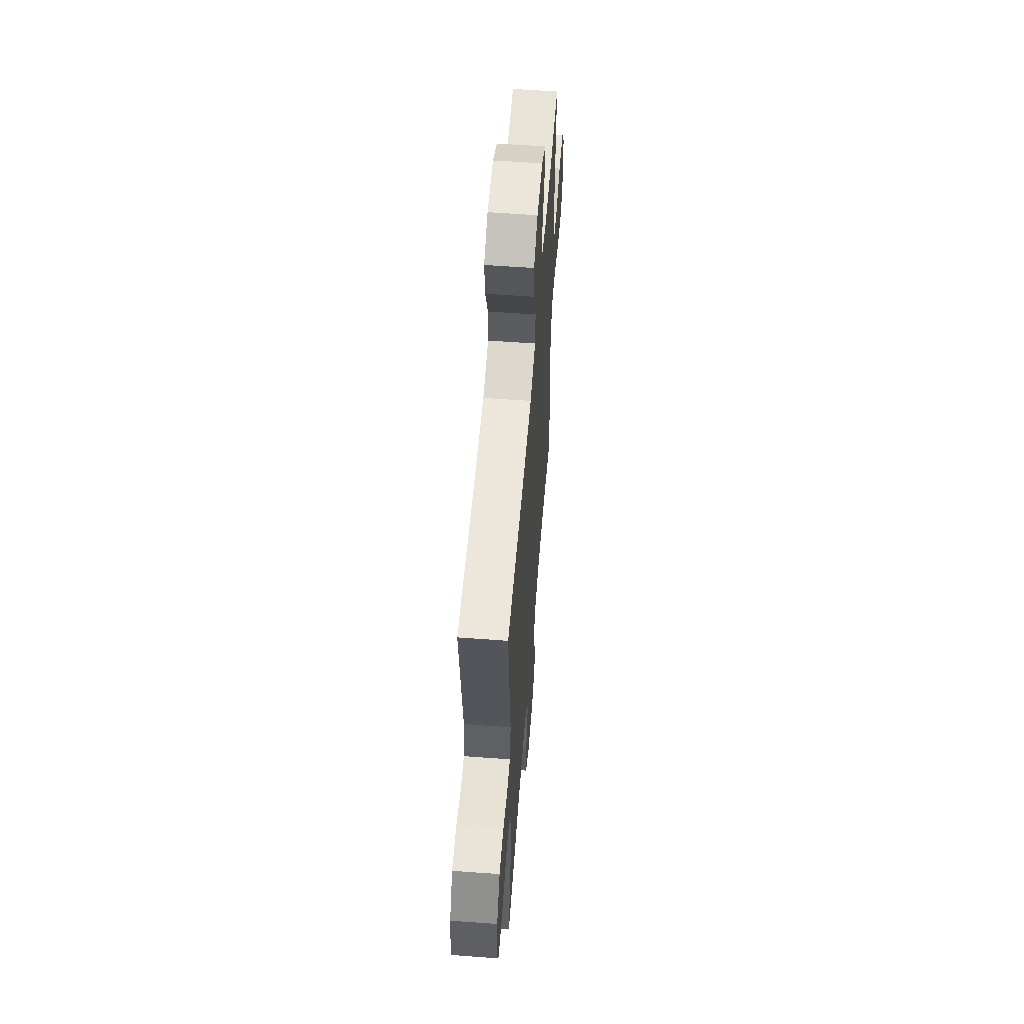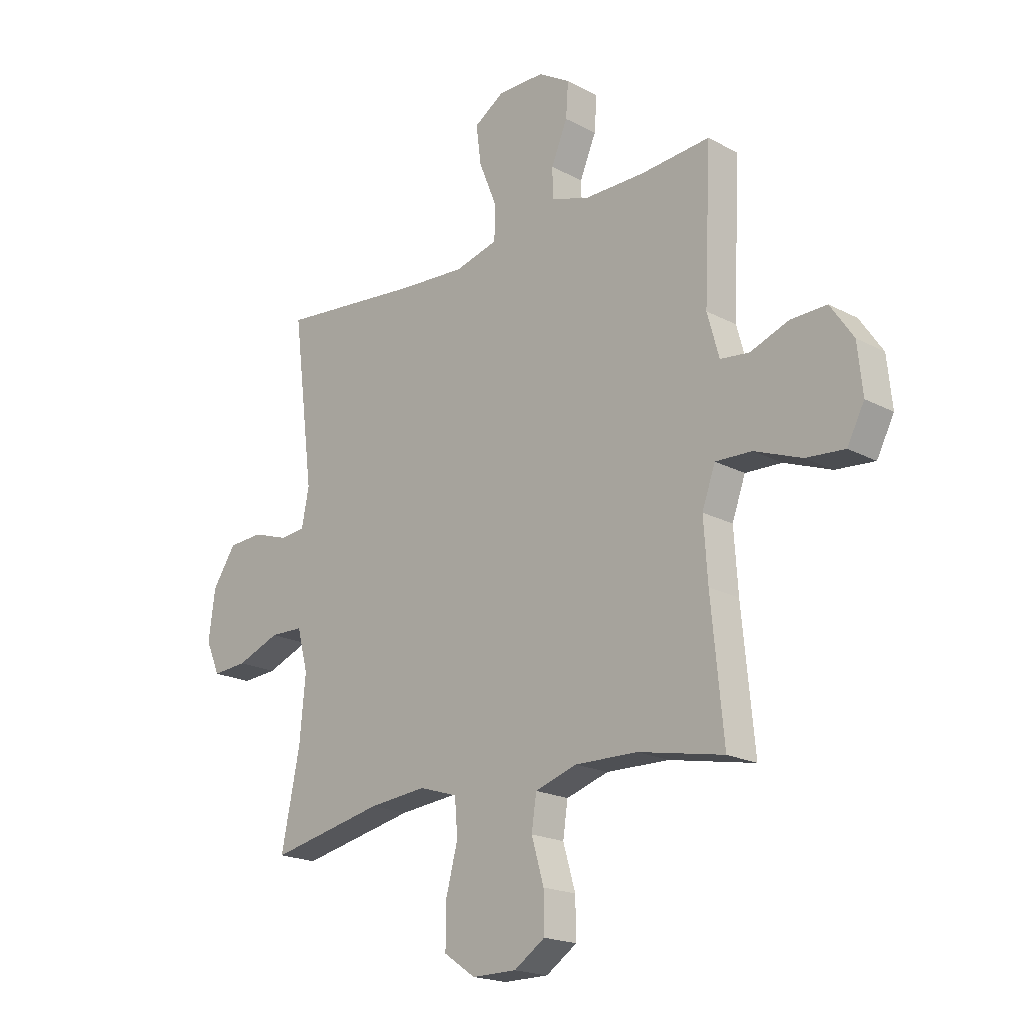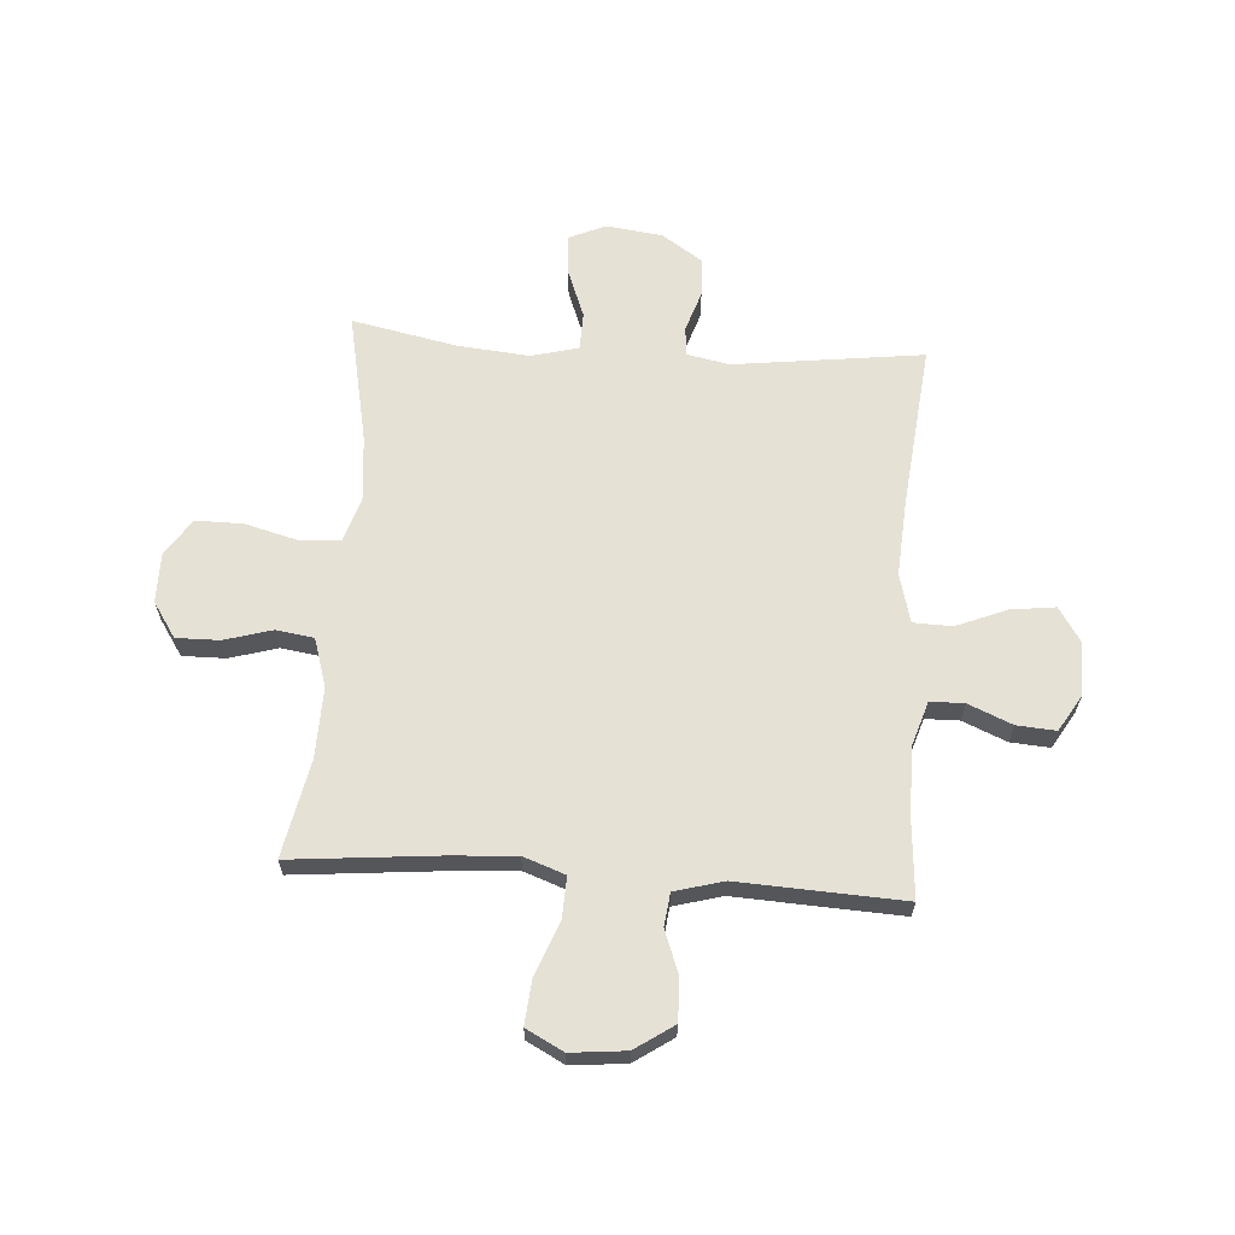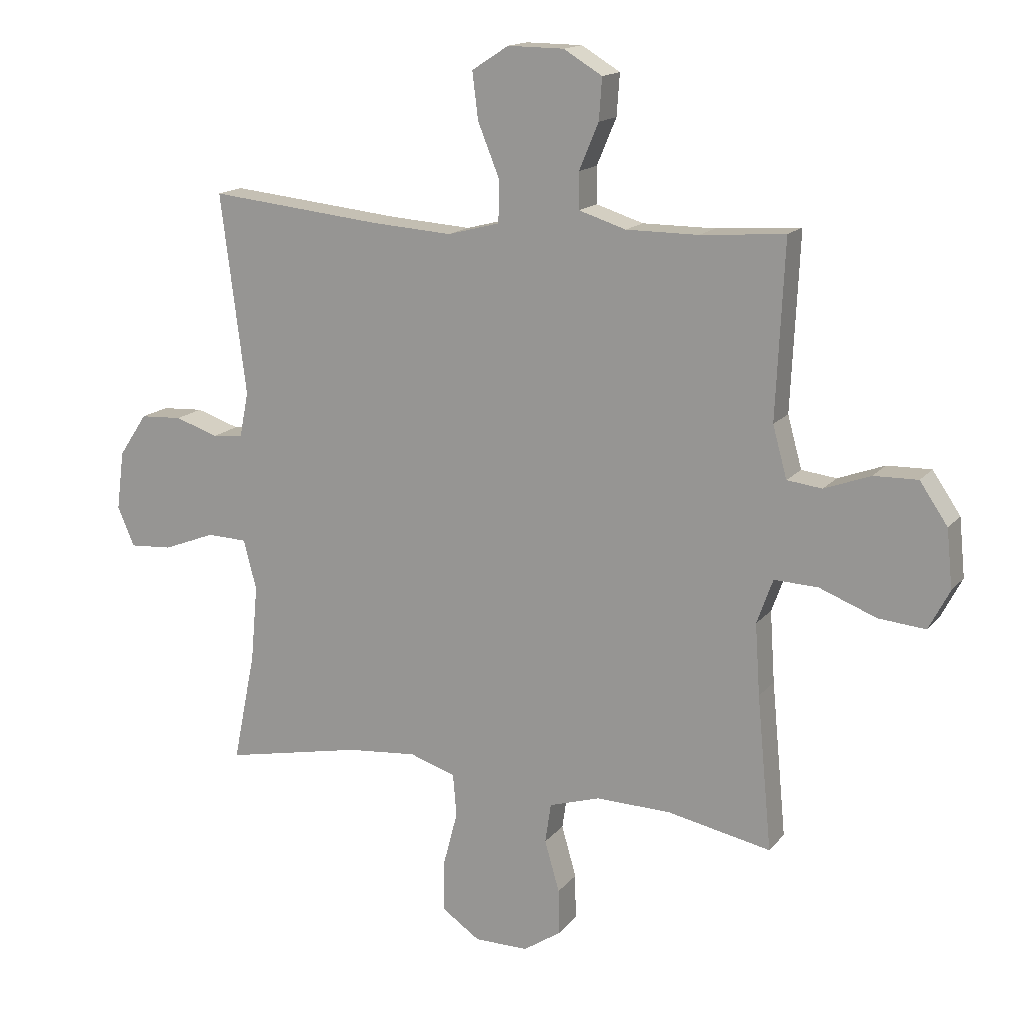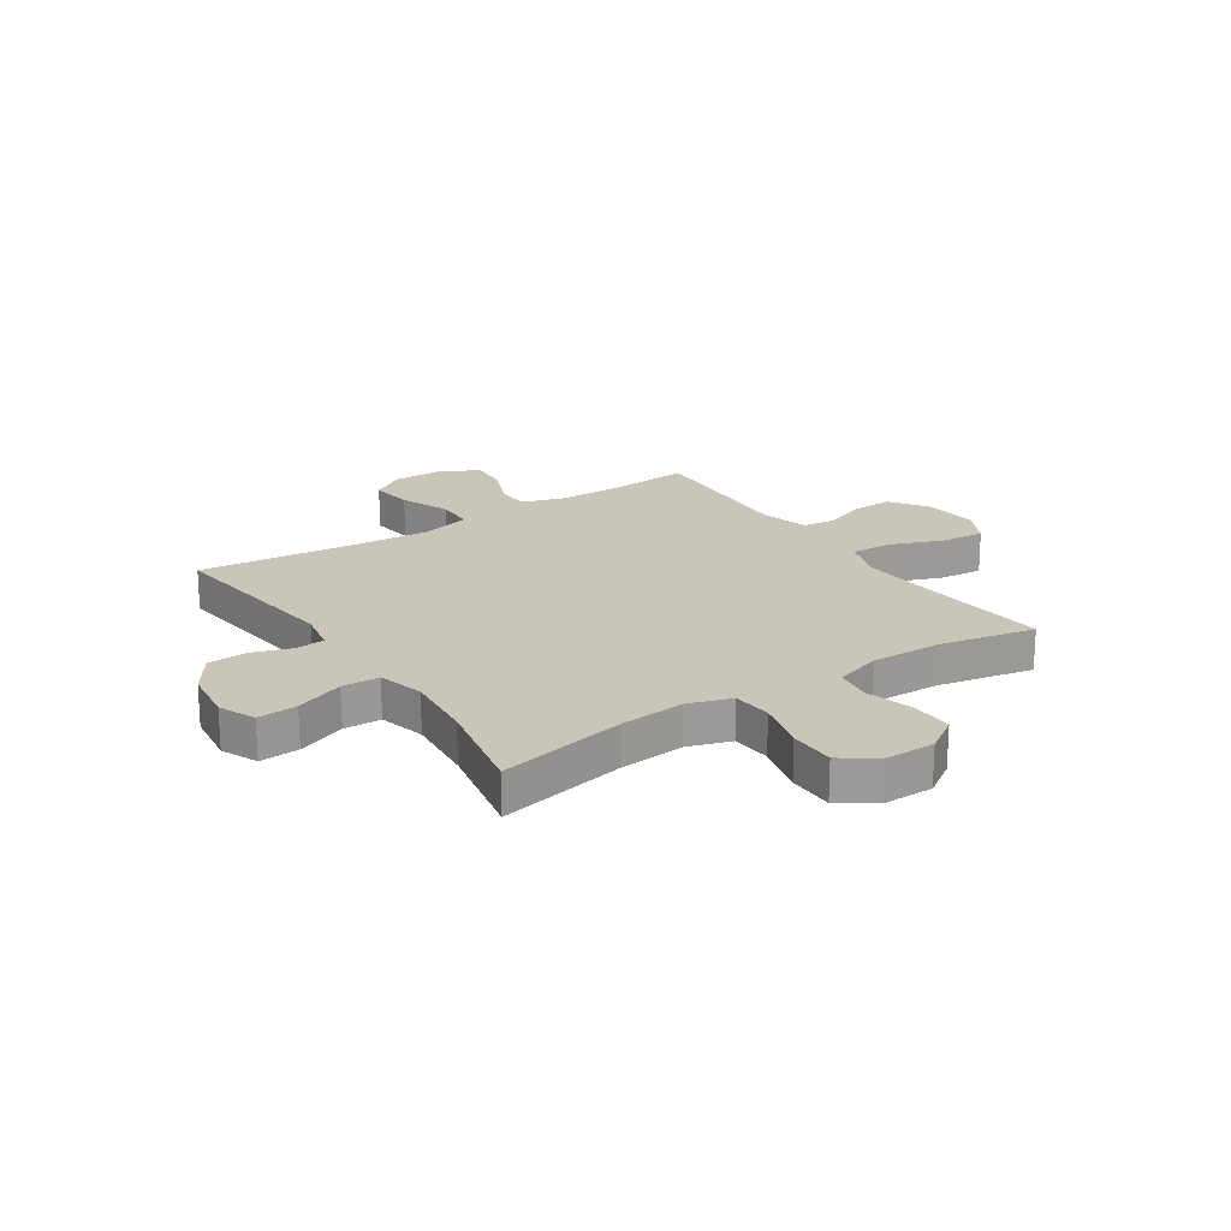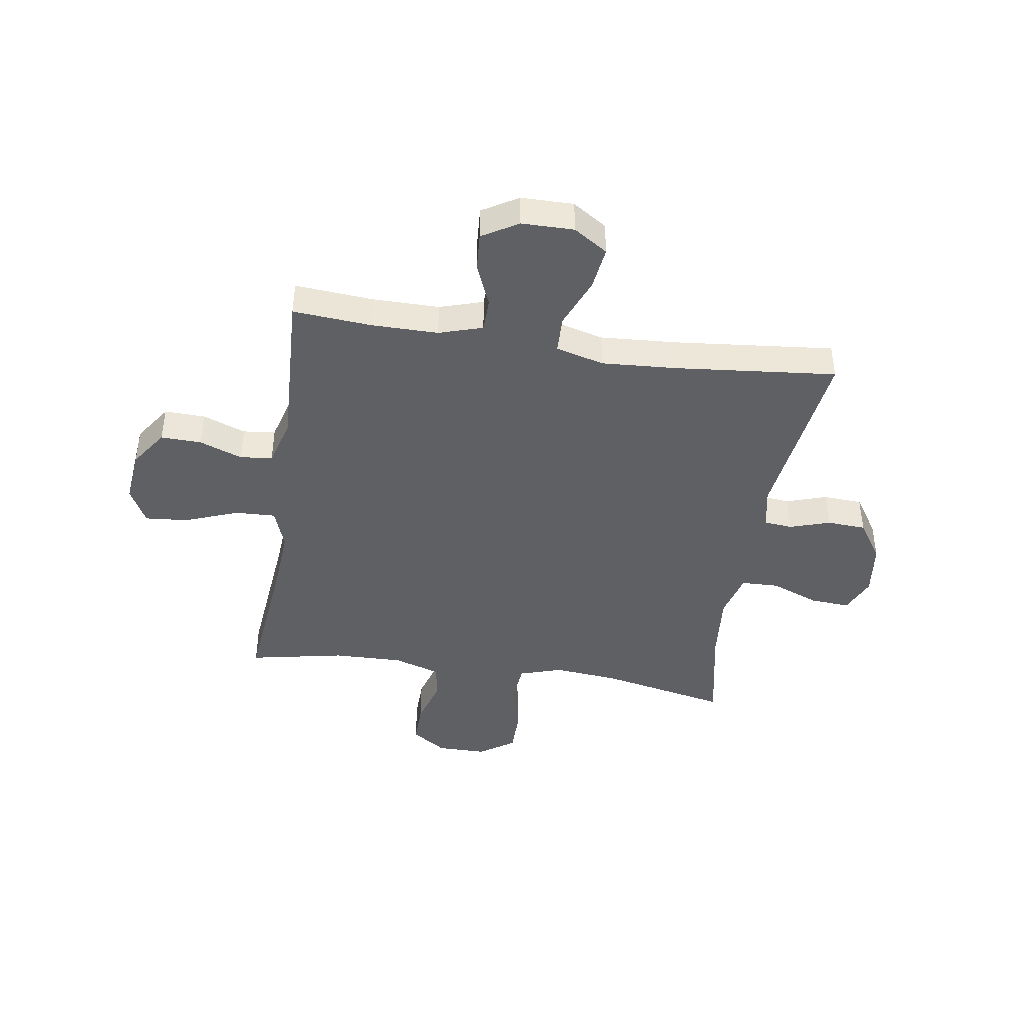
<metadata>
{"format":"obj","ext":"obj","renderer":"f3d","projection":"perspective","resolution":1024,"background":"white","views":[{"elev":57.6,"azim":94.4,"up":"+Z"},{"elev":-19.5,"azim":-134.8,"up":"+Z"},{"elev":64.1,"azim":-86.0,"up":"+Y"},{"elev":15.4,"azim":-154.7,"up":"+Z"},{"elev":20.7,"azim":146.4,"up":"+Y"},{"elev":-42.7,"azim":-8.9,"up":"+Y"}]}
</metadata>
<code>
v 0.5 0.07 -0.5
v 0.266 0.07 -0.452
v 0.148 0.07 -0.441
v 0.07 0.07 -0.466
v 0.064 0.07 -0.538
v 0.089 0.07 -0.633
v 0.089 0.07 -0.717
v 0.025 0.07 -0.761
v -0.066 0.07 -0.761
v -0.129 0.07 -0.719
v -0.128 0.07 -0.642
v -0.103 0.07 -0.556
v -0.113 0.07 -0.489
v -0.199 0.07 -0.462
v -0.326 0.07 -0.465
v -0.5 0.07 -0.5
v -0.475 0.07 -0.24
v -0.467 0.07 -0.12
v -0.494 0.07 -0.045
v -0.568 0.07 -0.048
v -0.664 0.07 -0.085
v -0.743 0.07 -0.092
v -0.778 0.07 -0.025
v -0.768 0.07 0.073
v -0.721 0.07 0.142
v -0.647 0.07 0.14
v -0.569 0.07 0.111
v -0.51 0.07 0.118
v -0.486 0.07 0.205
v -0.5 0.07 0.5
v -0.358 0.07 0.489
v -0.236 0.07 0.489
v -0.157 0.07 0.514
v -0.156 0.07 0.575
v -0.189 0.07 0.653
v -0.194 0.07 0.723
v -0.129 0.07 0.762
v -0.034 0.07 0.763
v 0.028 0.07 0.723
v 0.018 0.07 0.644
v -0.019 0.07 0.553
v -0.017 0.07 0.484
v 0.071 0.07 0.461
v 0.207 0.07 0.47
v 0.5 0.07 0.5
v 0.457 0.07 0.162
v 0.472 0.07 0.086
v 0.524 0.07 0.081
v 0.597 0.07 0.105
v 0.668 0.07 0.101
v 0.716 0.07 0.029
v 0.729 0.07 -0.071
v 0.7 0.07 -0.137
v 0.628 0.07 -0.132
v 0.54 0.07 -0.098
v 0.472 0.07 -0.1
v 0.45 0.07 -0.184
v 0.462 0.07 -0.313
v 0.5 0 -0.5
v 0.266 0 -0.452
v 0.148 0 -0.441
v 0.07 0 -0.466
v 0.064 0 -0.538
v 0.089 0 -0.633
v 0.089 0 -0.717
v 0.025 0 -0.761
v -0.066 0 -0.761
v -0.129 0 -0.719
v -0.128 0 -0.642
v -0.103 0 -0.556
v -0.113 0 -0.489
v -0.199 0 -0.462
v -0.326 0 -0.465
v -0.5 0 -0.5
v -0.475 0 -0.24
v -0.467 0 -0.12
v -0.494 0 -0.045
v -0.568 0 -0.048
v -0.664 0 -0.085
v -0.743 0 -0.092
v -0.778 0 -0.025
v -0.768 0 0.073
v -0.721 0 0.142
v -0.647 0 0.14
v -0.569 0 0.111
v -0.51 0 0.118
v -0.486 0 0.205
v -0.5 0 0.5
v -0.358 0 0.489
v -0.236 0 0.489
v -0.157 0 0.514
v -0.156 0 0.575
v -0.189 0 0.653
v -0.194 0 0.723
v -0.129 0 0.762
v -0.034 0 0.763
v 0.028 0 0.723
v 0.018 0 0.644
v -0.019 0 0.553
v -0.017 0 0.484
v 0.071 0 0.461
v 0.207 0 0.47
v 0.5 0 0.5
v 0.457 0 0.162
v 0.472 0 0.086
v 0.524 0 0.081
v 0.597 0 0.105
v 0.668 0 0.101
v 0.716 0 0.029
v 0.729 0 -0.071
v 0.7 0 -0.137
v 0.628 0 -0.132
v 0.54 0 -0.098
v 0.472 0 -0.1
v 0.45 0 -0.184
v 0.462 0 -0.313
f 52 53 54 55
f 52 55 56
f 51 52 56
f 48 49 50 51
f 47 48 51 56
f 46 47 56 57
f 44 45 46
f 43 44 46 57
f 38 39 40 41
f 38 41 42
f 37 38 42
f 34 35 36 37
f 33 34 37 42
f 32 33 42 43
f 29 30 31
f 28 29 31 32
f 24 25 26 27
f 24 27 28
f 23 24 28
f 20 21 22 23
f 19 20 23 28
f 18 19 28 32
f 15 16 17
f 14 15 17 18
f 13 14 18 32
f 9 10 11 12
f 5 6 7 8
f 4 5 8 9
f 58 1 2
f 58 2 3
f 57 58 3 4
f 43 57 4
f 12 13 32 43
f 4 9 12 43
f 113 112 111 110
f 114 113 110
f 114 110 109
f 109 108 107 106
f 114 109 106 105
f 115 114 105 104
f 104 103 102
f 115 104 102 101
f 99 98 97 96
f 100 99 96
f 100 96 95
f 95 94 93 92
f 100 95 92 91
f 101 100 91 90
f 89 88 87
f 90 89 87 86
f 85 84 83 82
f 86 85 82
f 86 82 81
f 81 80 79 78
f 86 81 78 77
f 90 86 77 76
f 75 74 73
f 76 75 73 72
f 90 76 72 71
f 70 69 68 67
f 66 65 64 63
f 67 66 63 62
f 60 59 116
f 61 60 116
f 62 61 116 115
f 62 115 101
f 101 90 71 70
f 101 70 67 62
f 1 59 60 2
f 2 60 61 3
f 3 61 62 4
f 4 62 63 5
f 5 63 64 6
f 6 64 65 7
f 7 65 66 8
f 8 66 67 9
f 9 67 68 10
f 10 68 69 11
f 11 69 70 12
f 12 70 71 13
f 13 71 72 14
f 14 72 73 15
f 15 73 74 16
f 16 74 75 17
f 17 75 76 18
f 18 76 77 19
f 19 77 78 20
f 20 78 79 21
f 21 79 80 22
f 22 80 81 23
f 23 81 82 24
f 24 82 83 25
f 25 83 84 26
f 26 84 85 27
f 27 85 86 28
f 28 86 87 29
f 29 87 88 30
f 30 88 89 31
f 31 89 90 32
f 32 90 91 33
f 33 91 92 34
f 34 92 93 35
f 35 93 94 36
f 36 94 95 37
f 37 95 96 38
f 38 96 97 39
f 39 97 98 40
f 40 98 99 41
f 41 99 100 42
f 42 100 101 43
f 43 101 102 44
f 44 102 103 45
f 45 103 104 46
f 46 104 105 47
f 47 105 106 48
f 48 106 107 49
f 49 107 108 50
f 50 108 109 51
f 51 109 110 52
f 52 110 111 53
f 53 111 112 54
f 54 112 113 55
f 55 113 114 56
f 56 114 115 57
f 57 115 116 58
f 58 116 59 1

</code>
